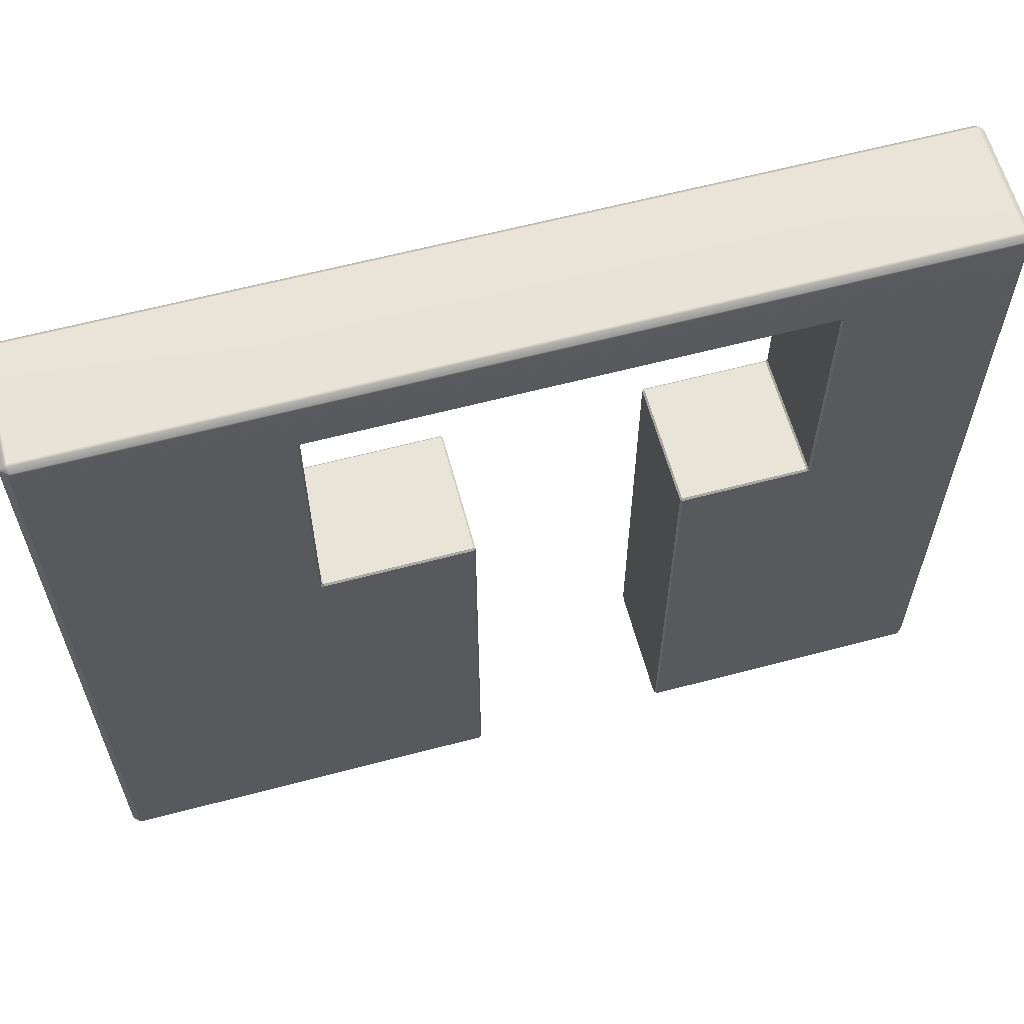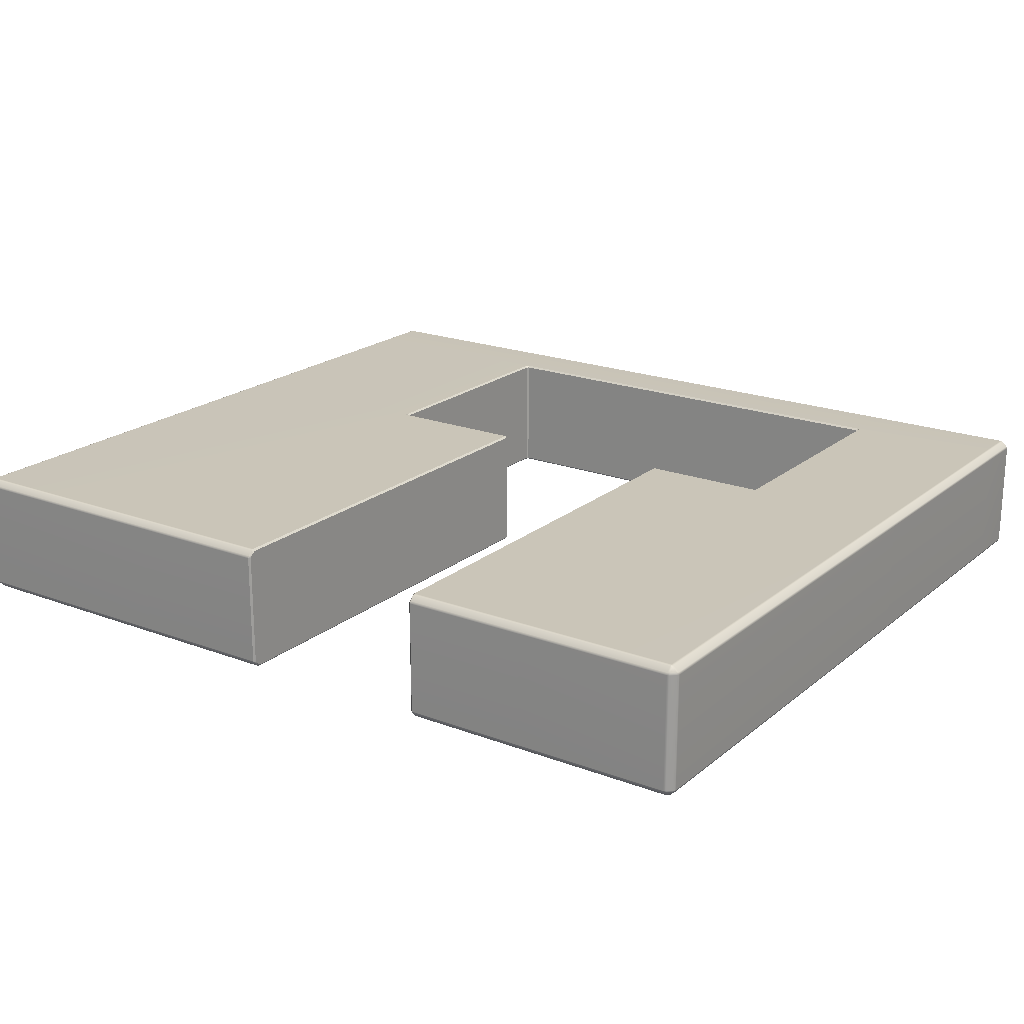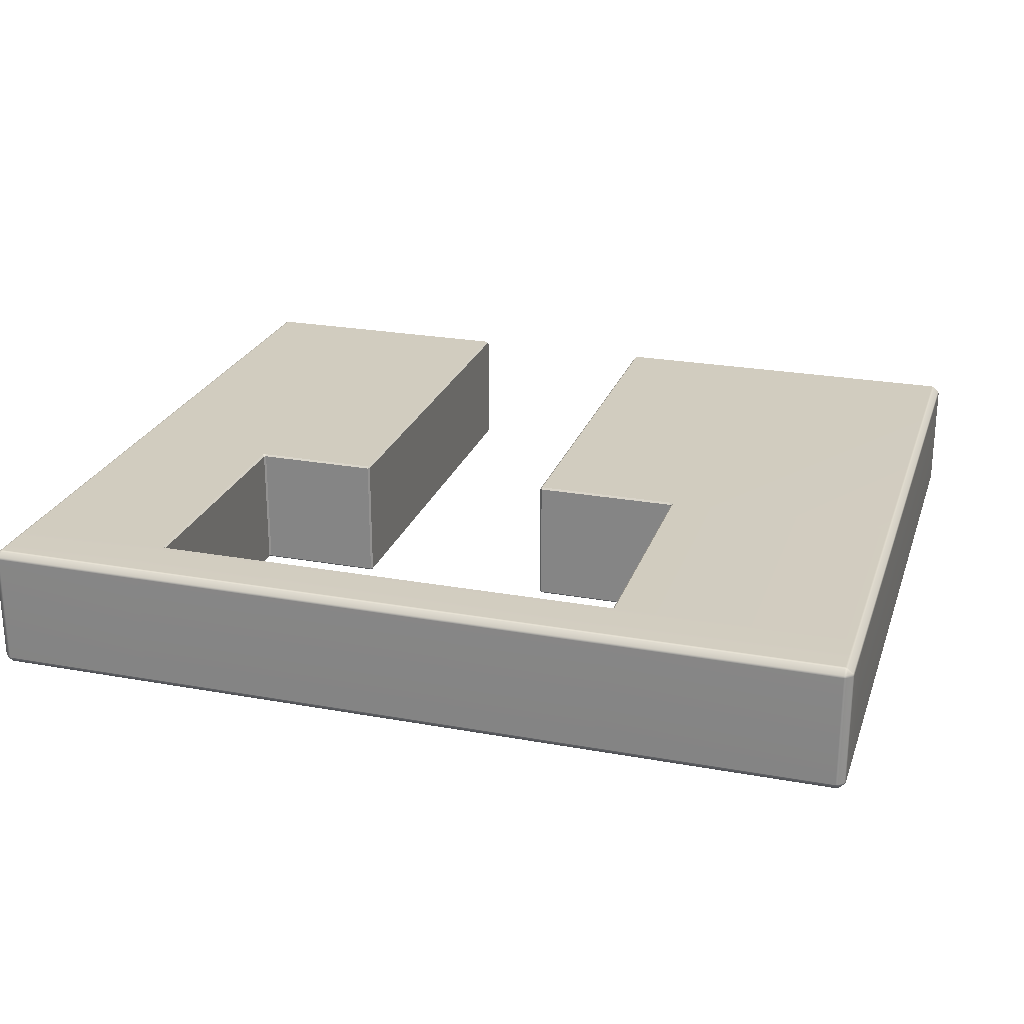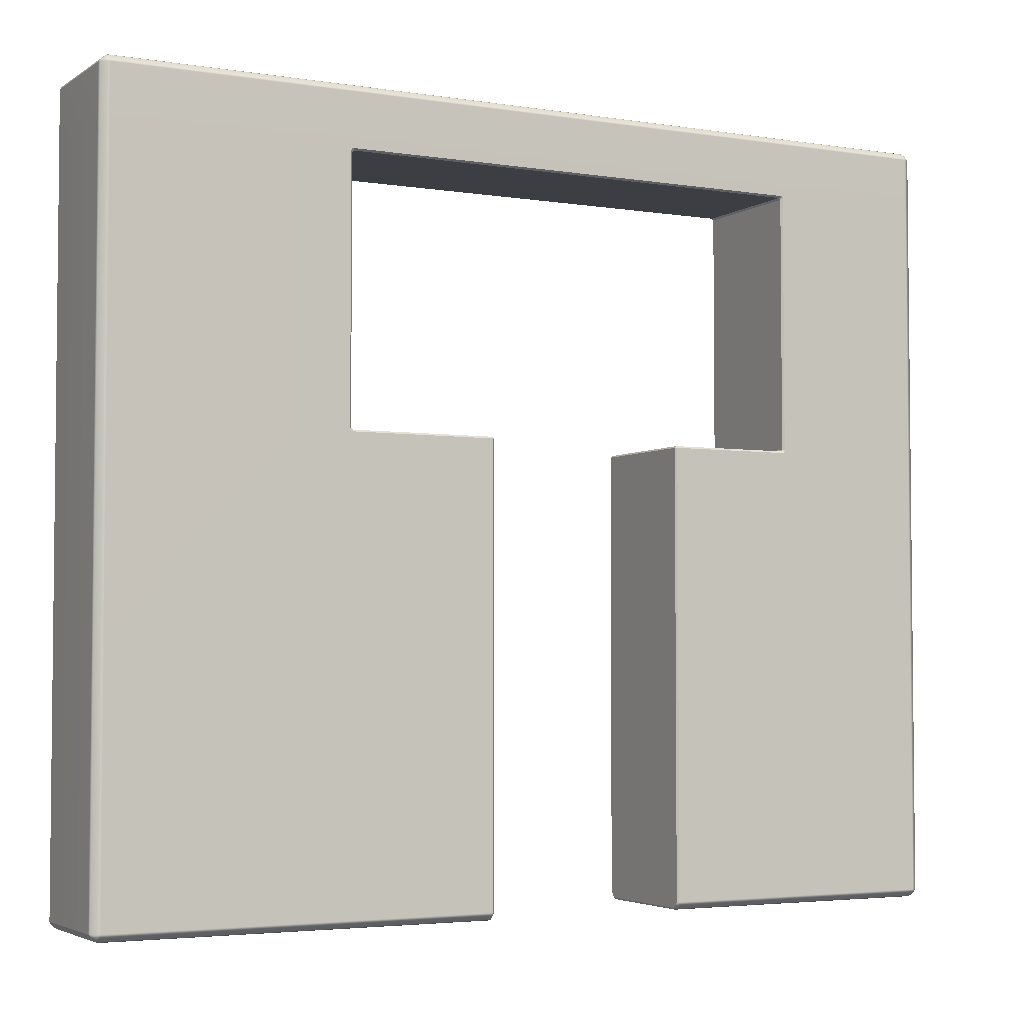
<metadata>
{"format":"obj","ext":"obj","renderer":"f3d","projection":"perspective","resolution":1024,"background":"white","views":[{"elev":61.4,"azim":-15.1,"up":"+Y"},{"elev":20.3,"azim":34.7,"up":"+Z"},{"elev":24.2,"azim":-163.2,"up":"+Z"},{"elev":-3.7,"azim":-27.9,"up":"+Y"}]}
</metadata>
<code>
g default
v 43.98 0.03496 -64.27
v 43.98 0.06097 -64.21
v 43.92 0.08962 -64.21
v 43.92 0.05895 -64.27
v 50.08 0.06095 -64.21
v 50.01 0.05897 -64.21
v 50.01 0.03493 -64.27
v 50.08 0.03494 -64.27
v 43.92 0.2394 -64.09
v 43.91 0.1745 -64.13
v 43.98 0.1781 -64.09
v 43.98 0.2394 -64.07
v 43.78 0.2389 -64.21
v 43.75 0.2404 -64.28
v 43.78 0.1784 -64.28
v 43.82 0.1744 -64.21
v 43.98 0.05995 -67.29
v 43.98 0.03496 -67.23
v 43.92 0.05895 -67.23
v 43.92 0.08962 -67.29
v 43.75 11.83 -64.27
v 43.78 11.83 -64.21
v 43.78 11.9 -64.22
v 43.75 11.9 -64.27
v 43.78 0.1794 -67.23
v 43.75 0.2404 -67.23
v 43.78 0.2404 -67.29
v 43.82 0.1744 -67.29
v 43.78 11.83 -67.29
v 43.75 11.83 -67.23
v 43.75 11.9 -67.23
v 43.78 11.9 -67.29
v 43.98 0.1771 -67.41
v 43.92 0.1748 -67.38
v 43.92 0.2389 -67.41
v 43.98 0.2399 -67.43
v 50.08 0.03494 -67.23
v 50.01 0.03493 -67.23
v 50.01 0.06095 -67.29
v 50.08 0.06095 -67.29
v 50.01 0.2371 -64.07
v 50.01 0.1771 -64.1
v 50.08 0.1791 -64.09
v 50.08 0.2371 -64.07
v 43.92 11.9 -64.09
v 43.92 11.83 -64.09
v 43.98 11.83 -64.07
v 43.98 11.9 -64.07
v 53.85 0.06133 -64.21
v 53.85 0.03495 -64.28
v 53.9 0.08087 -64.26
v 66.61 0.2389 -64.09
v 66.54 0.2394 -64.07
v 66.54 0.1771 -64.1
v 66.61 0.1745 -64.13
v 66.55 11.83 -64.07
v 66.61 11.83 -64.09
v 66.6 11.9 -64.09
v 66.55 11.9 -64.07
v 62.42 0.1771 -64.1
v 62.49 0.1791 -64.09
v 62.49 0.2399 -64.07
v 62.42 0.2399 -64.07
v 66.61 0.09037 -64.21
v 66.54 0.05995 -64.21
v 66.54 0.03496 -64.27
v 66.61 0.05862 -64.27
v 66.77 0.2404 -64.28
v 66.74 0.2404 -64.21
v 66.71 0.1744 -64.21
v 66.74 0.1784 -64.28
v 62.42 0.03494 -64.27
v 62.49 0.03494 -64.27
v 62.49 0.06095 -64.21
v 62.42 0.06095 -64.21
v 66.61 0.05862 -67.23
v 66.54 0.03496 -67.23
v 66.54 0.06097 -67.29
v 66.61 0.09037 -67.29
v 62.41 11.86 -64.12
v 62.42 11.82 -64.07
v 62.49 11.83 -64.07
v 62.51 11.9 -64.07
v 62.46 11.91 -64.12
v 59.13 0.2371 -64.12
v 59.13 0.1688 -64.17
v 59.18 0.1772 -64.1
v 59.18 0.2398 -64.07
v 50.09 11.86 -64.12
v 50.05 11.91 -64.12
v 50 11.9 -64.07
v 50.01 11.83 -64.07
v 50.08 11.82 -64.07
v 43.98 18.65 -64.07
v 43.92 18.65 -64.09
v 43.92 18.58 -64.09
v 43.98 18.58 -64.07
v 43.78 20.1 -64.27
v 43.75 20.04 -64.28
v 43.78 20.04 -64.21
v 43.82 20.11 -64.21
v 43.78 18.58 -64.21
v 43.78 18.65 -64.22
v 43.75 18.65 -64.28
v 43.75 18.58 -64.28
v 43.92 20.1 -64.12
v 43.92 20.04 -64.09
v 43.98 20.04 -64.07
v 43.98 20.1 -64.09
v 50.01 20.1 -64.09
v 50.01 20.04 -64.07
v 50.08 20.04 -64.07
v 50.08 20.1 -64.09
v 43.92 20.22 -64.27
v 43.91 20.19 -64.21
v 43.98 20.22 -64.21
v 43.98 20.24 -64.27
v 43.75 18.58 -67.23
v 43.75 18.65 -67.23
v 43.78 18.65 -67.29
v 43.78 18.58 -67.29
v 66.74 11.83 -64.22
v 66.77 11.83 -64.28
v 66.77 11.9 -64.27
v 66.74 11.9 -64.22
v 66.74 0.2389 -67.29
v 66.77 0.2404 -67.23
v 66.74 0.1784 -67.23
v 66.71 0.1744 -67.29
v 62.49 0.05897 -67.29
v 62.49 0.03494 -67.23
v 62.42 0.03494 -67.23
v 62.42 0.05897 -67.29
v 66.61 0.2394 -67.41
v 66.61 0.1745 -67.38
v 66.54 0.1781 -67.41
v 66.54 0.2394 -67.43
v 66.74 11.9 -67.29
v 66.77 11.9 -67.23
v 66.77 11.83 -67.23
v 66.74 11.83 -67.29
v 66.77 18.65 -64.27
v 66.74 18.65 -64.21
v 66.74 18.58 -64.22
v 66.77 18.58 -64.27
v 66.54 20.1 -64.09
v 66.54 20.04 -64.07
v 66.61 20.04 -64.09
v 66.61 20.1 -64.12
v 62.49 20.04 -64.07
v 62.49 20.1 -64.1
v 62.42 20.1 -64.09
v 62.42 20.04 -64.07
v 66.6 18.65 -64.09
v 66.54 18.65 -64.07
v 66.55 18.58 -64.07
v 66.6 18.58 -64.09
v 66.71 20.11 -64.21
v 66.74 20.04 -64.21
v 66.77 20.04 -64.28
v 66.74 20.1 -64.27
v 66.61 20.22 -64.27
v 66.54 20.24 -64.27
v 66.54 20.22 -64.21
v 66.61 20.19 -64.21
v 66.74 20.1 -67.23
v 66.77 20.04 -67.23
v 66.74 20.04 -67.29
v 66.71 20.11 -67.29
v 62.5 18.58 -64.07
v 62.49 18.65 -64.07
v 62.42 18.66 -64.07
v 62.41 18.61 -64.12
v 62.46 18.57 -64.12
v 43.78 20.04 -67.29
v 43.75 20.04 -67.23
v 43.78 20.1 -67.23
v 43.82 20.11 -67.29
v 50.08 20.24 -64.27
v 50.01 20.24 -64.27
v 50.01 20.22 -64.21
v 50.08 20.22 -64.21
v 43.92 20.22 -67.23
v 43.98 20.24 -67.23
v 43.98 20.22 -67.29
v 43.91 20.19 -67.29
v 50.01 20.22 -67.29
v 50.01 20.24 -67.23
v 50.08 20.24 -67.23
v 50.08 20.22 -67.29
v 43.92 20.04 -67.41
v 43.91 20.11 -67.38
v 43.98 20.1 -67.41
v 43.98 20.04 -67.43
v 50.05 18.57 -64.12
v 50.09 18.61 -64.12
v 50.08 18.66 -64.07
v 50.01 18.65 -64.07
v 50 18.58 -64.07
v 53.94 20.1 -64.1
v 53.87 20.1 -64.09
v 53.86 20.04 -64.07
v 53.94 20.04 -64.07
v 66.54 20.22 -67.29
v 66.54 20.24 -67.23
v 66.61 20.22 -67.23
v 66.61 20.19 -67.29
v 62.49 20.22 -64.21
v 62.49 20.24 -64.27
v 62.42 20.24 -64.27
v 62.42 20.22 -64.21
v 62.42 20.24 -67.23
v 62.49 20.24 -67.23
v 62.49 20.22 -67.29
v 62.42 20.22 -67.29
v 59.16 20.22 -64.21
v 59.17 20.24 -64.27
v 59.1 20.24 -64.27
v 59.1 20.22 -64.21
v 66.74 18.58 -67.29
v 66.74 18.65 -67.29
v 66.77 18.65 -67.23
v 66.77 18.58 -67.23
v 66.54 20.1 -67.41
v 66.61 20.1 -67.38
v 66.61 20.04 -67.41
v 66.54 20.04 -67.43
v 50.01 20.04 -67.43
v 50.01 20.1 -67.41
v 50.08 20.1 -67.41
v 50.08 20.04 -67.43
v 43.92 18.65 -67.41
v 43.98 18.65 -67.43
v 43.98 18.58 -67.43
v 43.92 18.58 -67.41
v 50 18.58 -67.43
v 50.01 18.65 -67.43
v 50.08 18.66 -67.43
v 50.09 18.61 -67.39
v 50.05 18.57 -67.39
v 43.98 11.83 -67.43
v 43.92 11.83 -67.41
v 43.92 11.9 -67.41
v 43.98 11.9 -67.43
v 50.01 0.1791 -67.41
v 50.01 0.2399 -67.43
v 50.08 0.2371 -67.43
v 50.08 0.1791 -67.41
v 53.94 20.22 -67.29
v 53.87 20.22 -67.29
v 53.86 20.24 -67.23
v 53.94 20.24 -67.23
v 66.55 18.65 -67.43
v 66.61 18.65 -67.41
v 66.6 18.58 -67.41
v 66.55 18.58 -67.43
v 62.49 20.1 -67.41
v 62.49 20.04 -67.43
v 62.42 20.04 -67.43
v 62.42 20.1 -67.41
v 62.46 18.57 -67.39
v 62.41 18.61 -67.39
v 62.42 18.66 -67.43
v 62.49 18.65 -67.43
v 62.5 18.58 -67.43
v 59.1 20.04 -67.43
v 59.09 20.1 -67.41
v 59.16 20.1 -67.41
v 59.16 20.04 -67.43
v 62.49 0.2371 -67.43
v 62.49 0.1771 -67.41
v 62.42 0.1791 -67.41
v 62.42 0.2371 -67.43
v 66.6 11.83 -67.41
v 66.54 11.83 -67.43
v 66.55 11.9 -67.43
v 66.6 11.9 -67.41
v 62.41 11.86 -67.39
v 62.46 11.91 -67.39
v 62.5 11.9 -67.43
v 62.49 11.83 -67.43
v 62.42 11.82 -67.43
v 50.09 11.86 -67.39
v 50.08 11.82 -67.43
v 50.01 11.83 -67.43
v 50 11.9 -67.43
v 50.05 11.91 -67.39
v 53.9 0.2371 -67.39
v 53.9 0.1688 -67.33
v 53.85 0.1772 -67.41
v 53.85 0.2398 -67.43
v 59.13 0.08087 -67.25
v 59.18 0.06133 -67.29
v 59.18 0.03495 -67.23
v 53.85 0.0617 -67.29
v 53.9 0.08087 -67.25
v 53.85 0.03495 -67.23
v 53.94 20.04 -67.43
v 53.87 20.04 -67.43
v 53.86 20.1 -67.41
v 53.94 20.1 -67.41
v 53.87 18.66 -67.43
v 53.94 18.66 -67.43
v 53.94 18.61 -67.39
v 53.87 18.61 -67.39
v 53.94 20.22 -64.21
v 53.94 20.24 -64.27
v 53.87 20.24 -64.27
v 53.87 20.22 -64.21
v 59.17 20.22 -67.29
v 59.1 20.22 -67.29
v 59.09 20.24 -67.23
v 59.17 20.24 -67.23
v 53.87 18.61 -64.12
v 53.94 18.61 -64.12
v 53.94 18.66 -64.07
v 53.87 18.66 -64.07
v 59.1 20.1 -64.09
v 59.09 20.04 -64.07
v 59.16 20.04 -64.07
v 59.16 20.1 -64.09
v 59.16 18.66 -64.07
v 59.1 18.66 -64.07
v 59.1 18.61 -64.12
v 59.16 18.61 -64.12
v 53.9 0.1689 -64.17
v 53.9 0.2373 -64.12
v 53.85 0.2398 -64.07
v 53.85 0.1772 -64.1
v 53.85 11.81 -64.07
v 53.9 11.81 -64.12
v 53.85 11.86 -64.12
v 53.85 11.86 -67.39
v 53.9 11.81 -67.39
v 53.85 11.81 -67.43
v 59.16 18.61 -67.39
v 59.1 18.61 -67.39
v 59.1 18.66 -67.43
v 59.16 18.66 -67.43
v 59.13 0.1689 -67.33
v 59.13 0.2373 -67.39
v 59.18 0.2398 -67.43
v 59.18 0.1772 -67.41
v 59.18 11.81 -67.43
v 59.13 11.81 -67.39
v 59.18 11.86 -67.39
v 59.18 0.0617 -64.21
v 59.13 0.08087 -64.26
v 59.18 0.03495 -64.28
v 59.18 11.86 -64.12
v 59.13 11.81 -64.12
v 59.18 11.81 -64.07
g pasted__pCube16 group4
f 1 4 19 18
f 2 1 7 6
f 3 2 11 10
f 4 3 16 15
f 5 8 50 49
f 6 5 43 42
f 8 7 38 37
f 9 12 47 46
f 10 9 13 16
f 12 11 42 41
f 14 13 22 21
f 15 14 26 25
f 17 20 34 33
f 18 17 39 38
f 20 19 25 28
f 21 24 31 30
f 23 22 46 45
f 24 23 102 105
f 27 26 30 29
f 28 27 35 34
f 29 32 243 242
f 32 31 118 121
f 33 36 246 245
f 36 35 242 241
f 37 40 295 297
f 40 39 245 248
f 41 44 93 92
f 44 43 329 328
f 45 48 97 96
f 48 47 92 91
f 49 51 326 329
f 51 50 297 296
f 52 55 70 69
f 53 52 57 56
f 54 53 62 61
f 55 54 65 64
f 56 59 83 82
f 58 57 122 125
f 59 58 157 156
f 60 63 88 87
f 61 60 75 74
f 63 62 82 81
f 64 67 71 70
f 66 65 74 73
f 67 66 77 76
f 68 71 128 127
f 69 68 123 122
f 72 75 347 349
f 73 72 132 131
f 76 79 129 128
f 78 77 131 130
f 79 78 136 135
f 80 84 279 278
f 81 80 350 352
f 84 83 170 174
f 85 88 352 351
f 86 85 341 340
f 87 86 348 347
f 89 93 330 332
f 90 89 283 287
f 91 90 195 199
f 94 97 199 198
f 95 94 108 107
f 96 95 103 102
f 98 101 115 114
f 99 98 177 176
f 100 99 104 103
f 101 100 107 106
f 105 104 119 118
f 106 109 116 115
f 109 108 111 110
f 110 113 182 181
f 112 111 198 197
f 113 112 202 201
f 114 117 184 183
f 117 116 181 180
f 120 119 176 175
f 121 120 232 235
f 124 123 140 139
f 125 124 145 144
f 126 129 135 134
f 127 126 141 140
f 130 133 272 271
f 133 132 294 293
f 134 137 275 274
f 137 136 271 270
f 138 141 274 277
f 139 138 220 223
f 142 145 223 222
f 143 142 160 159
f 144 143 154 157
f 146 149 165 164
f 147 146 151 150
f 148 147 155 154
f 149 148 159 158
f 150 153 172 171
f 152 151 208 211
f 153 152 321 320
f 156 155 171 170
f 158 161 162 165
f 161 160 167 166
f 163 162 206 205
f 164 163 209 208
f 166 169 207 206
f 168 167 222 221
f 169 168 226 225
f 173 172 322 325
f 174 173 262 261
f 175 178 192 191
f 178 177 183 186
f 179 182 309 308
f 180 179 189 188
f 185 184 188 187
f 186 185 193 192
f 187 190 230 229
f 190 189 251 250
f 191 194 233 232
f 194 193 229 228
f 196 195 240 239
f 197 196 314 317
f 200 203 319 318
f 201 200 306 309
f 203 202 317 316
f 204 207 225 224
f 205 204 214 213
f 210 209 213 212
f 211 210 217 216
f 212 215 310 313
f 215 214 257 260
f 216 219 318 321
f 218 217 313 312
f 219 218 307 306
f 221 220 255 254
f 224 227 258 257
f 227 226 254 253
f 228 231 238 237
f 231 230 300 299
f 234 233 237 236
f 235 234 244 243
f 236 240 287 286
f 239 238 302 305
f 241 244 286 285
f 247 246 285 284
f 248 247 291 290
f 249 252 312 311
f 250 249 301 300
f 252 251 308 307
f 253 256 265 264
f 256 255 277 276
f 259 258 264 263
f 260 259 269 268
f 261 265 280 279
f 263 262 336 339
f 266 269 339 338
f 267 266 298 301
f 268 267 311 310
f 270 273 282 281
f 273 272 343 342
f 276 275 281 280
f 278 282 344 346
f 284 283 333 335
f 288 291 335 334
f 289 288 327 326
f 290 289 296 295
f 292 294 349 348
f 293 292 340 343
f 299 298 303 302
f 304 303 338 337
f 305 304 315 314
f 316 315 324 323
f 320 319 323 322
f 325 324 337 336
f 328 327 331 330
f 332 331 334 333
f 342 341 345 344
f 346 345 351 350
f 4 15 25 19
f 103 95 107 100
f 154 143 159 148
f 306 200 318 219
f 162 161 166 206
f 175 191 232 120
f 301 249 311 267
f 226 168 221 254
f 203 316 323 319
f 252 307 218 312
f 338 303 298 266
f 142 222 167 160
f 119 104 99 176
f 3 10 16
f 70 55 64
f 101 106 115
f 165 149 158
f 178 186 192
f 225 207 169
f 28 34 20
f 79 135 129
f 177 98 114 183
f 128 71 67 76
f 8 37 297 50
f 40 248 290 295
f 238 231 299 302
f 230 190 250 300
f 189 179 308 251
f 182 113 201 309
f 112 197 317 202
f 43 5 49 329
f 320 322 172 153
f 216 321 152 211
f 313 217 210 212
f 268 310 215 260
f 259 263 339 269
f 293 343 272 133
f 349 294 132 72
f 87 347 75 60
f 58 125 144 157
f 124 139 223 145
f 255 220 138 277
f 121 235 243 32
f 31 24 105 118
f 23 45 96 102
f 156 170 83 59
f 150 171 155 147
f 208 151 146 164
f 213 209 163 205
f 257 214 204 224
f 253 264 258 227
f 276 280 265 256
f 130 271 136 78
f 73 131 77 66
f 61 74 65 54
f 18 38 7 1
f 17 33 245 39
f 234 236 286 244
f 194 228 237 233
f 193 185 187 229
f 117 180 188 184
f 116 109 110 181
f 94 198 111 108
f 48 91 199 97
f 11 2 6 42
f 12 41 92 47
f 330 93 44 328
f 63 81 352 88
f 56 82 62 53
f 52 69 122 57
f 68 127 140 123
f 274 141 126 134
f 270 281 275 137
f 342 344 282 273
f 247 284 335 291
f 241 285 246 36
f 29 242 35 27
f 26 14 21 30
f 13 9 46 22
f 296 289 326 51
f 288 334 331 327
f 333 283 89 332
f 287 240 195 90
f 239 305 314 196
f 304 337 324 315
f 336 262 173 325
f 261 279 84 174
f 278 346 350 80
f 345 341 85 351
f 340 292 348 86
f 1 2 3 4
f 5 6 7 8
f 9 10 11 12
f 13 14 15 16
f 17 18 19 20
f 21 22 23 24
f 25 26 27 28
f 29 30 31 32
f 33 34 35 36
f 37 38 39 40
f 41 42 43 44
f 45 46 47 48
f 49 50 51
f 52 53 54 55
f 56 57 58 59
f 60 61 62 63
f 64 65 66 67
f 68 69 70 71
f 72 73 74 75
f 76 77 78 79
f 80 81 82 83 84
f 85 86 87 88
f 89 90 91 92 93
f 94 95 96 97
f 98 99 100 101
f 102 103 104 105
f 106 107 108 109
f 110 111 112 113
f 114 115 116 117
f 118 119 120 121
f 122 123 124 125
f 126 127 128 129
f 130 131 132 133
f 134 135 136 137
f 138 139 140 141
f 142 143 144 145
f 146 147 148 149
f 150 151 152 153
f 154 155 156 157
f 158 159 160 161
f 162 163 164 165
f 166 167 168 169
f 170 171 172 173 174
f 175 176 177 178
f 179 180 181 182
f 183 184 185 186
f 187 188 189 190
f 191 192 193 194
f 195 196 197 198 199
f 200 201 202 203
f 204 205 206 207
f 208 209 210 211
f 212 213 214 215
f 216 217 218 219
f 220 221 222 223
f 224 225 226 227
f 228 229 230 231
f 232 233 234 235
f 236 237 238 239 240
f 241 242 243 244
f 245 246 247 248
f 249 250 251 252
f 253 254 255 256
f 257 258 259 260
f 261 262 263 264 265
f 266 267 268 269
f 270 271 272 273
f 274 275 276 277
f 278 279 280 281 282
f 283 284 285 286 287
f 288 289 290 291
f 292 293 294
f 295 296 297
f 298 299 300 301
f 302 303 304 305
f 306 307 308 309
f 310 311 312 313
f 314 315 316 317
f 318 319 320 321
f 322 323 324 325
f 326 327 328 329
f 330 331 332
f 333 334 335
f 336 337 338 339
f 340 341 342 343
f 344 345 346
f 347 348 349
f 350 351 352

</code>
